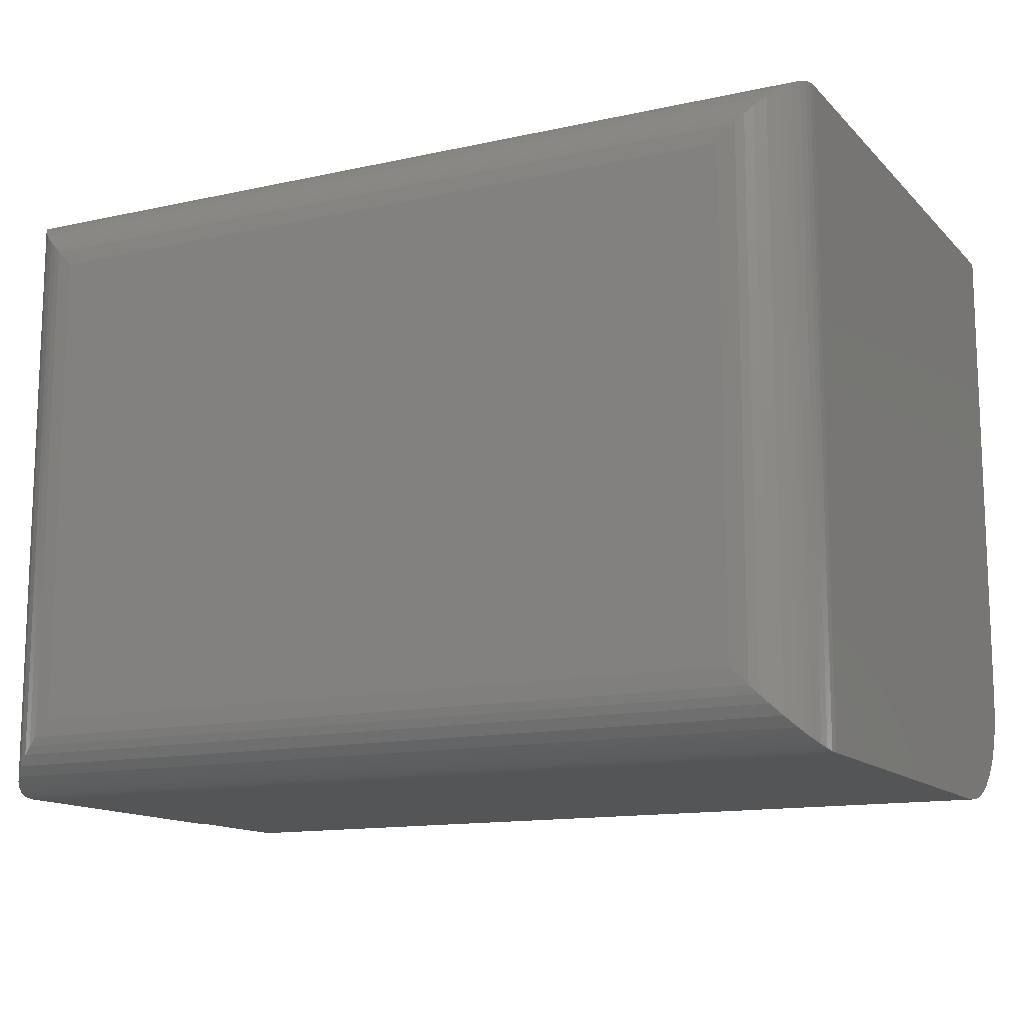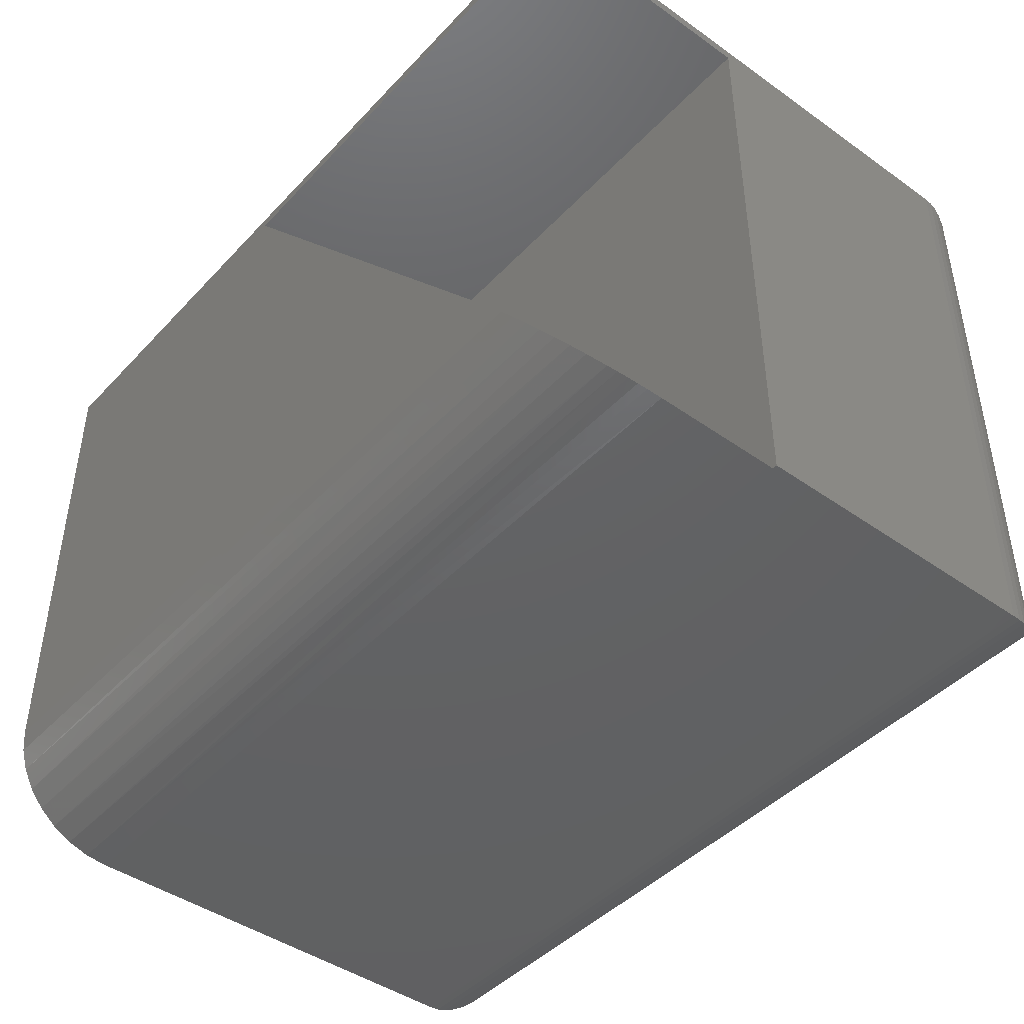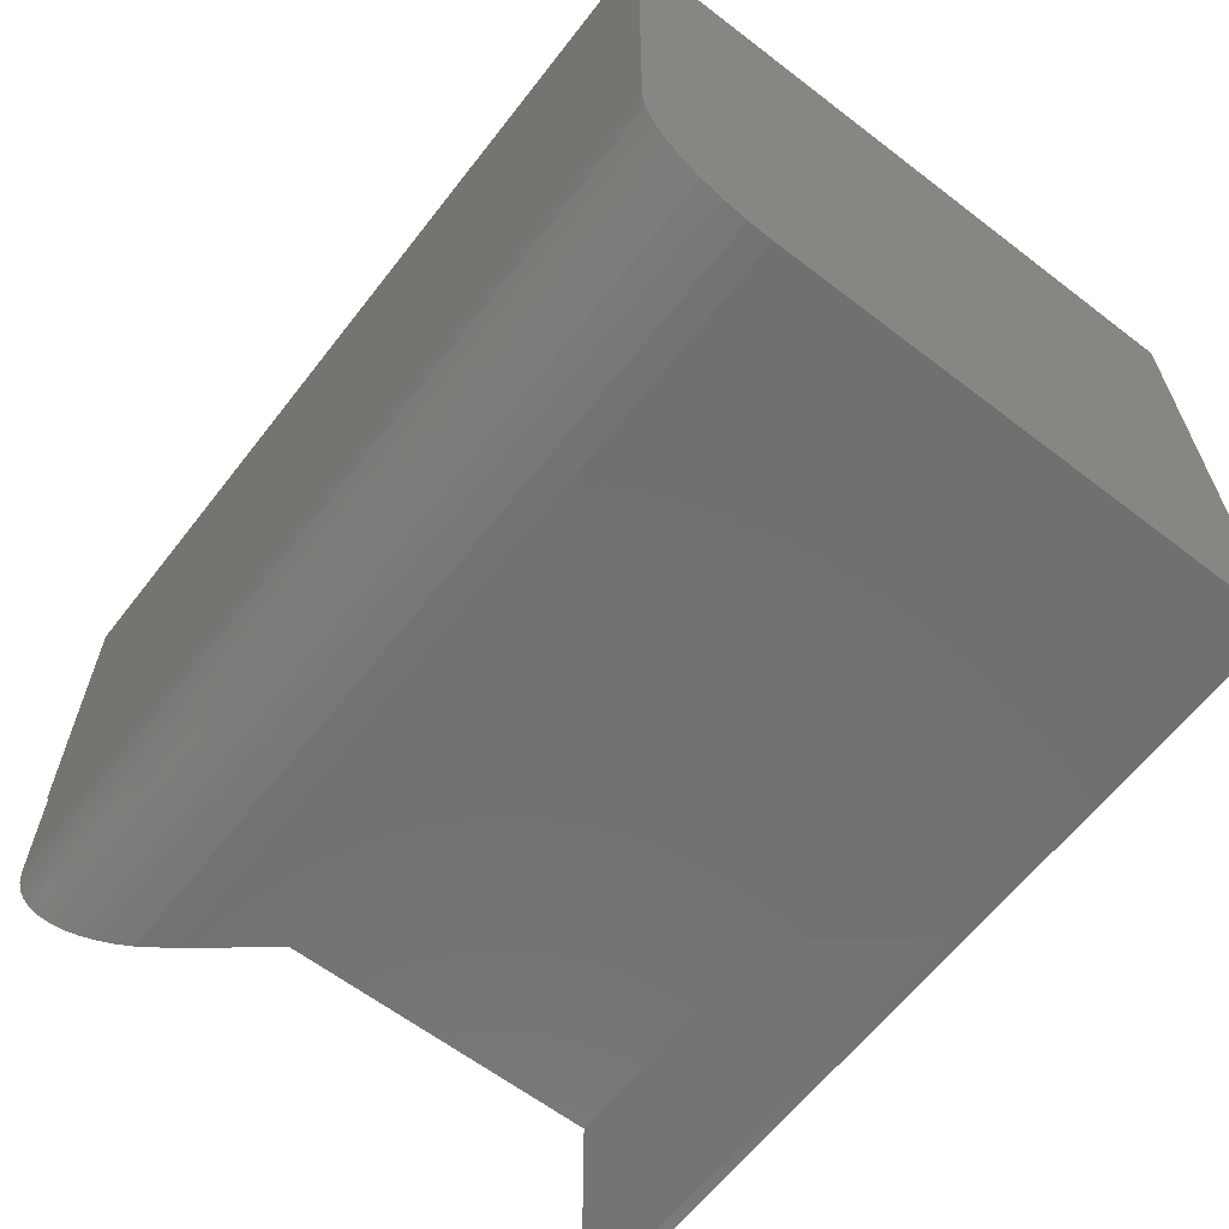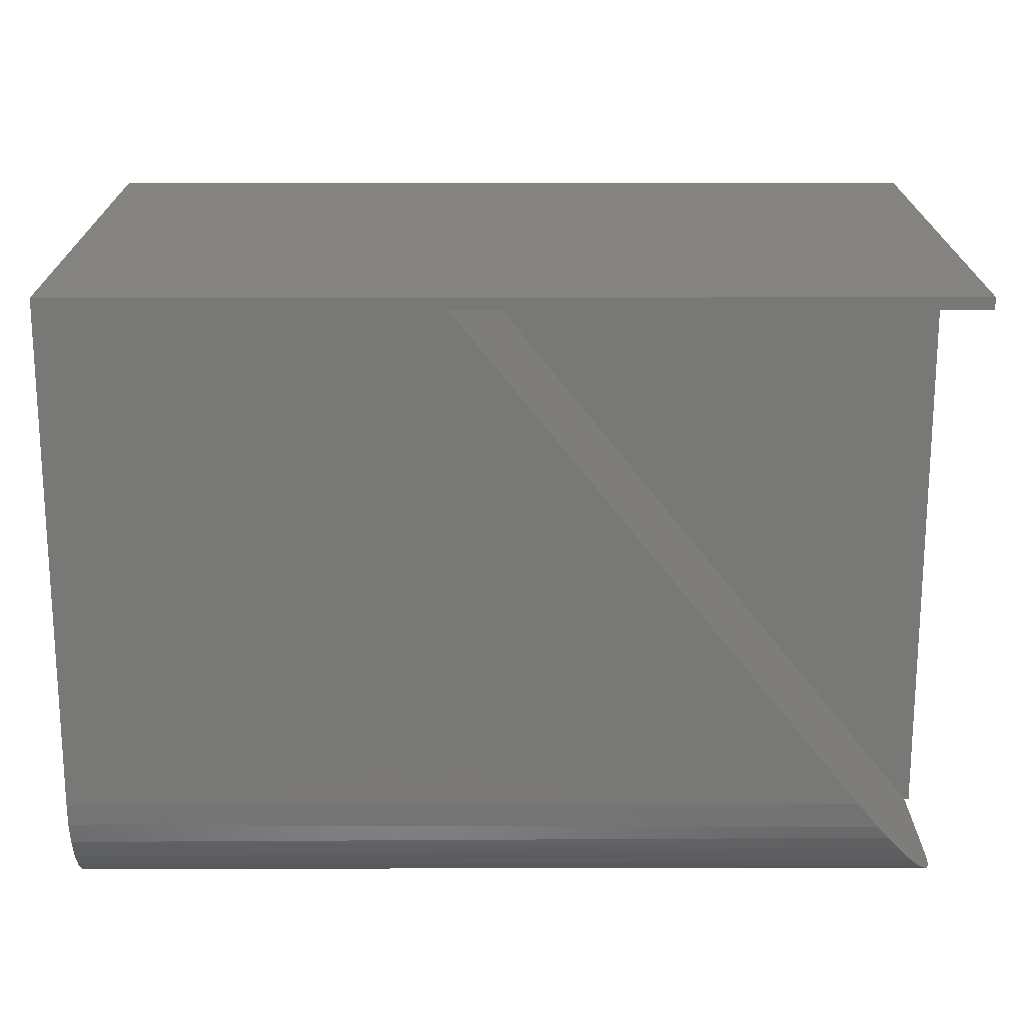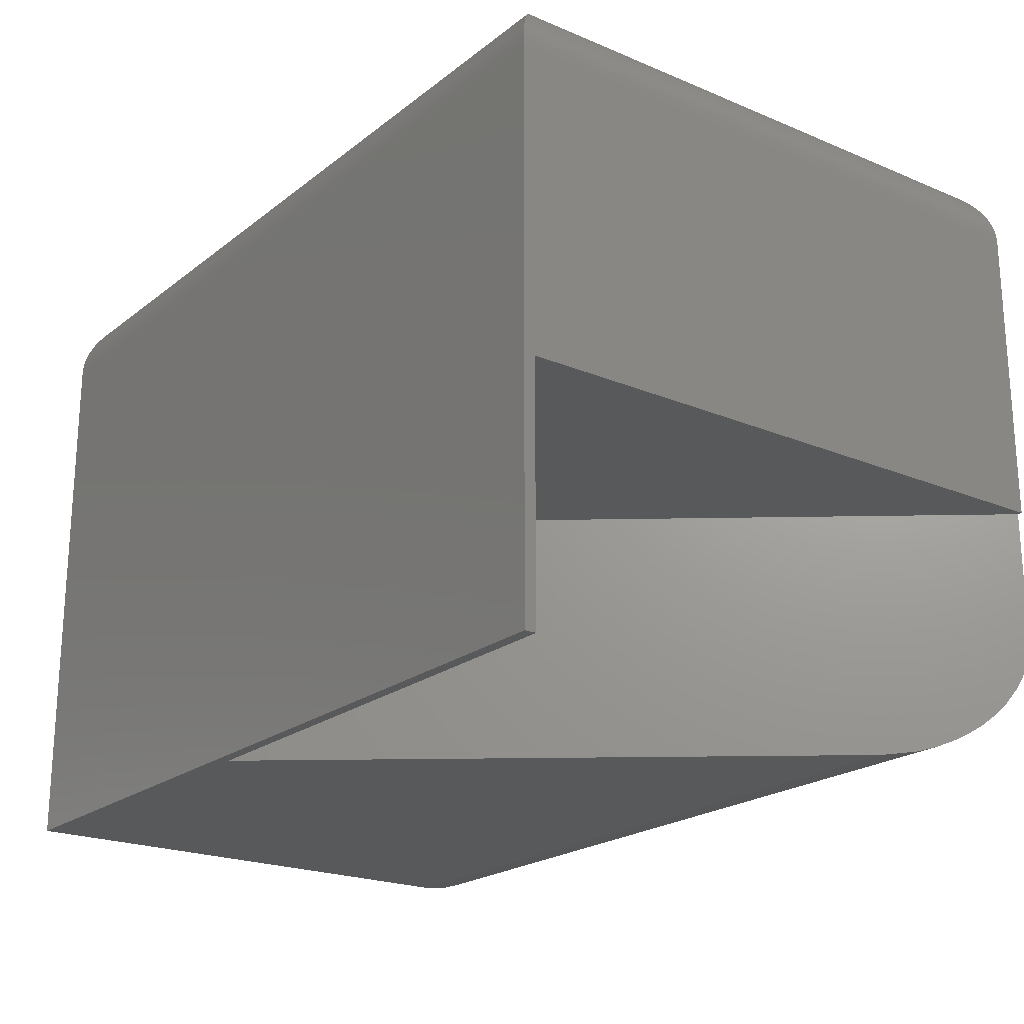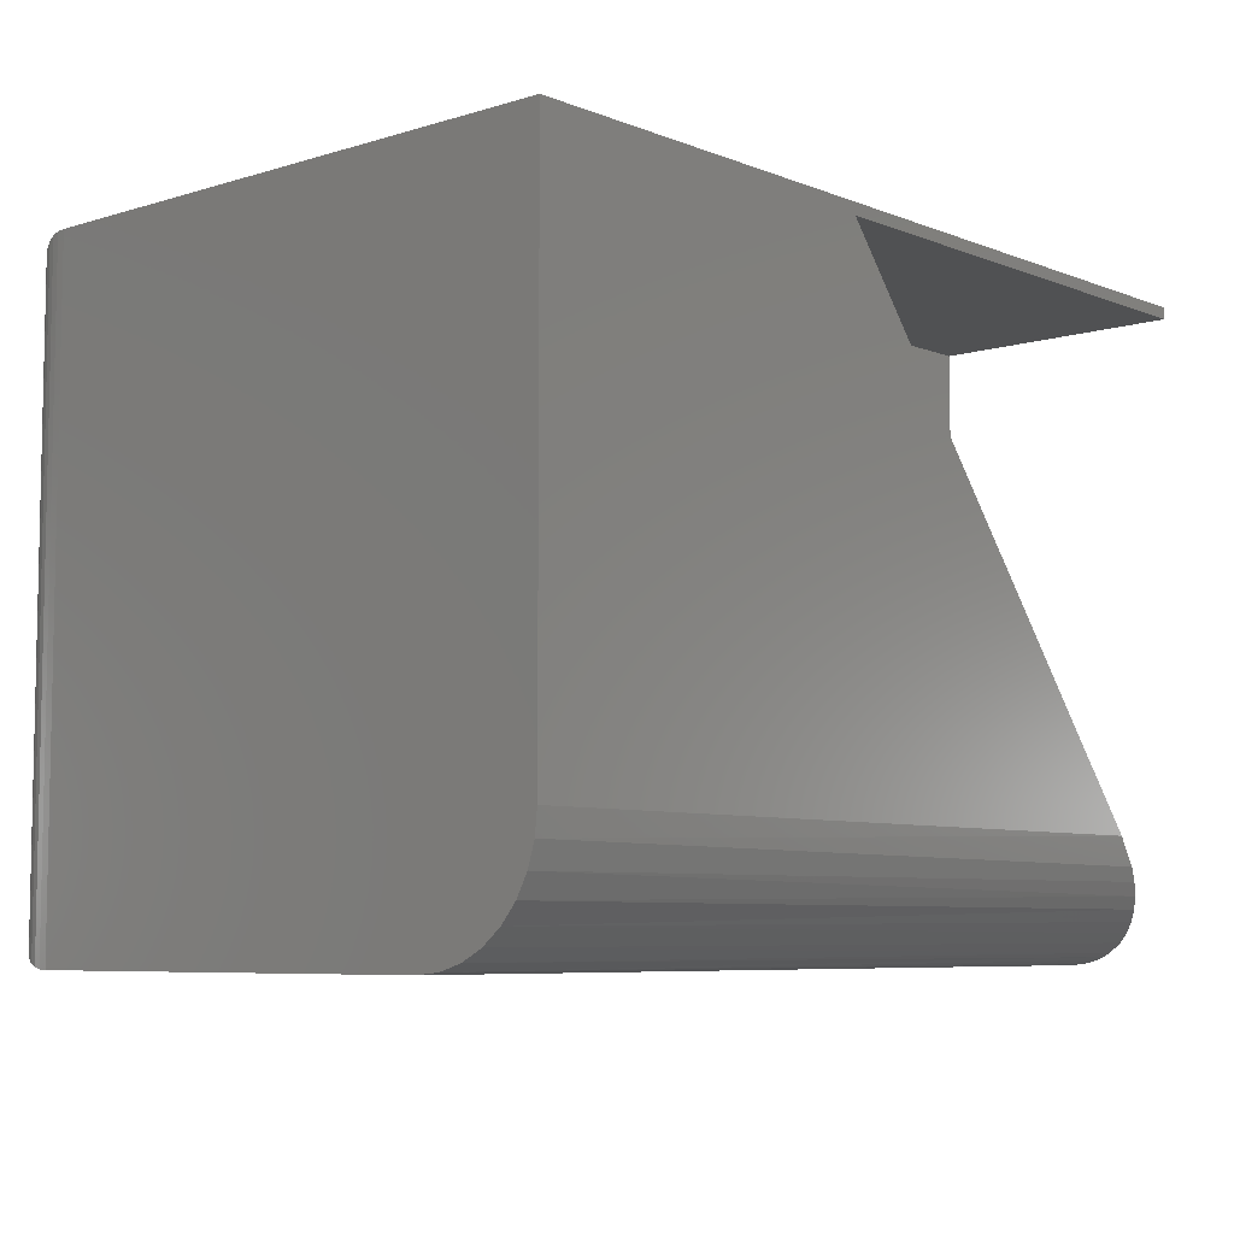
<metadata>
{"format":"stl","ext":"stl","renderer":"f3d","projection":"perspective","resolution":1024,"background":"white","views":[{"elev":-13.3,"azim":-153.4,"up":"+Z"},{"elev":-44.3,"azim":50.4,"up":"+Z"},{"elev":-62.6,"azim":-127.8,"up":"+Y"},{"elev":19.0,"azim":-0.2,"up":"+Z"},{"elev":-21.4,"azim":53.3,"up":"+Y"},{"elev":-6.8,"azim":-48.5,"up":"+Z"}]}
</metadata>
<code>
# stl→obj: 79 verts, 154 faces
v -0.175 -0.3359 0.2578
v -0.1764 -0.3523 0.2595
v -0.1755 -0.3461 0.2585
v -0.175 -0.25 0.2578
v -0.5 -0.25 0.6641
v -0.5 -0.4141 0.6641
v -0.2375 -0.4141 0.3359
v -0.2229 -0.4119 0.3177
v -0.2158 -0.4092 0.3088
v -0.2089 -0.4054 0.3002
v -0.2026 -0.4008 0.2923
v -0.1966 -0.395 0.2849
v -0.1912 -0.3885 0.2781
v -0.1864 -0.3809 0.272
v -0.1814 -0.3703 0.2658
v -0.1793 -0.3644 0.2632
v -0.1776 -0.3583 0.2611
v -0.1719 -0.25 0.6641
v -0.1719 -0.4141 0.6641
v -0.1719 -0.25 0.2578
v -0.75 -0.4141 0.3359
v -0.75 -0.4141 0.6716
v -0.1719 -0.4141 0.6716
v -0.1719 -0.04688 0.2578
v -0.75 -0.3359 0.2578
v -0.75 -0.04688 0.2578
v -0.1719 -0.04688 0.6716
v -0.75 -0.4126 0.3207
v -0.75 -0.3512 0.2593
v -0.75 -0.3658 0.2638
v -0.75 -0.3793 0.271
v -0.75 -0.3912 0.2807
v -0.75 -0.4009 0.2925
v -0.75 -0.4081 0.306
v -0.75 -0.04688 0.6716
v -0.7031 7.806e-18 0.3047
v -0.7031 2.557e-17 0.6248
v -0.2188 6.158e-17 0.3047
v -0.2188 7.935e-17 0.6248
v -0.2075 -0.001375 0.2934
v -0.7144 -0.001375 0.2934
v -0.202 -0.003095 0.2879
v -0.7199 -0.003095 0.2879
v -0.1967 -0.005538 0.2826
v -0.7252 -0.005538 0.2826
v -0.1898 -0.009979 0.2758
v -0.732 -0.009979 0.2758
v -0.1836 -0.01585 0.2696
v -0.7383 -0.01585 0.2696
v -0.1808 -0.01934 0.2668
v -0.7411 -0.01934 0.2668
v -0.1783 -0.02321 0.2642
v -0.7436 -0.02321 0.2642
v -0.175 -0.03006 0.2609
v -0.7469 -0.03006 0.2609
v -0.1733 -0.03549 0.2592
v -0.7486 -0.03549 0.2592
v -0.1722 -0.04108 0.2582
v -0.7496 -0.04108 0.2582
v -0.7144 -0.001375 0.636
v -0.7199 -0.003095 0.6415
v -0.7252 -0.005538 0.6469
v -0.732 -0.009979 0.6537
v -0.7383 -0.01585 0.6599
v -0.7411 -0.01934 0.6627
v -0.7436 -0.02321 0.6652
v -0.7469 -0.03006 0.6685
v -0.7486 -0.03549 0.6702
v -0.7496 -0.04108 0.6713
v -0.2075 -0.001375 0.636
v -0.202 -0.003095 0.6415
v -0.1966 -0.005538 0.6469
v -0.1898 -0.009979 0.6537
v -0.1836 -0.01585 0.6599
v -0.1808 -0.01934 0.6627
v -0.1783 -0.02321 0.6652
v -0.175 -0.03006 0.6685
v -0.1733 -0.03549 0.6702
v -0.1722 -0.04108 0.6713
f 1 2 3
f 4 5 6
f 4 6 7
f 4 7 8
f 4 8 9
f 4 9 10
f 4 10 11
f 4 11 12
f 4 12 13
f 4 13 14
f 4 14 15
f 4 15 16
f 4 16 17
f 4 17 2
f 4 2 1
f 18 19 5
f 5 19 6
f 4 18 5
f 4 20 18
f 6 21 7
f 22 21 6
f 22 6 19
f 22 19 23
f 24 20 4
f 1 25 4
f 4 25 26
f 4 26 24
f 23 19 18
f 20 24 18
f 18 24 27
f 18 27 23
f 7 28 8
f 7 21 28
f 29 2 17
f 29 17 16
f 29 16 30
f 30 16 15
f 30 15 31
f 15 14 31
f 31 14 13
f 31 13 32
f 32 13 12
f 32 12 11
f 32 11 33
f 33 11 10
f 33 10 34
f 10 9 34
f 34 9 8
f 34 8 28
f 25 1 29
f 29 1 3
f 29 3 2
f 22 35 26
f 22 26 25
f 22 25 29
f 22 29 30
f 22 30 31
f 22 31 32
f 22 32 33
f 22 33 34
f 22 34 28
f 22 28 21
f 36 37 38
f 38 37 39
f 23 27 22
f 22 27 35
f 36 40 41
f 36 38 40
f 41 40 42
f 41 42 43
f 43 42 44
f 43 44 45
f 45 44 46
f 45 46 47
f 47 46 48
f 47 48 49
f 49 48 50
f 49 50 51
f 51 50 52
f 51 52 53
f 53 52 54
f 53 54 55
f 55 54 56
f 55 56 57
f 57 56 58
f 24 26 58
f 58 26 59
f 58 59 57
f 37 41 60
f 37 36 41
f 60 41 43
f 60 43 61
f 61 43 45
f 61 45 62
f 62 45 47
f 62 47 63
f 63 47 49
f 63 49 64
f 64 49 51
f 64 51 65
f 65 51 53
f 65 53 66
f 66 53 55
f 66 55 67
f 67 55 57
f 67 57 68
f 68 57 59
f 26 35 59
f 59 35 69
f 59 69 68
f 39 60 70
f 39 37 60
f 70 60 61
f 70 61 71
f 71 61 62
f 71 62 72
f 72 62 63
f 72 63 73
f 73 63 64
f 73 64 74
f 74 64 65
f 74 65 75
f 75 65 66
f 75 66 76
f 76 66 67
f 76 67 77
f 77 67 68
f 77 68 78
f 78 68 69
f 35 27 69
f 69 27 79
f 69 79 78
f 38 70 40
f 38 39 70
f 40 70 71
f 40 71 42
f 42 71 72
f 42 72 44
f 44 72 73
f 44 73 46
f 46 73 74
f 46 74 48
f 48 74 75
f 48 75 50
f 50 75 76
f 50 76 52
f 52 76 77
f 52 77 54
f 54 77 78
f 54 78 56
f 56 78 79
f 27 24 79
f 79 24 58
f 79 58 56

</code>
